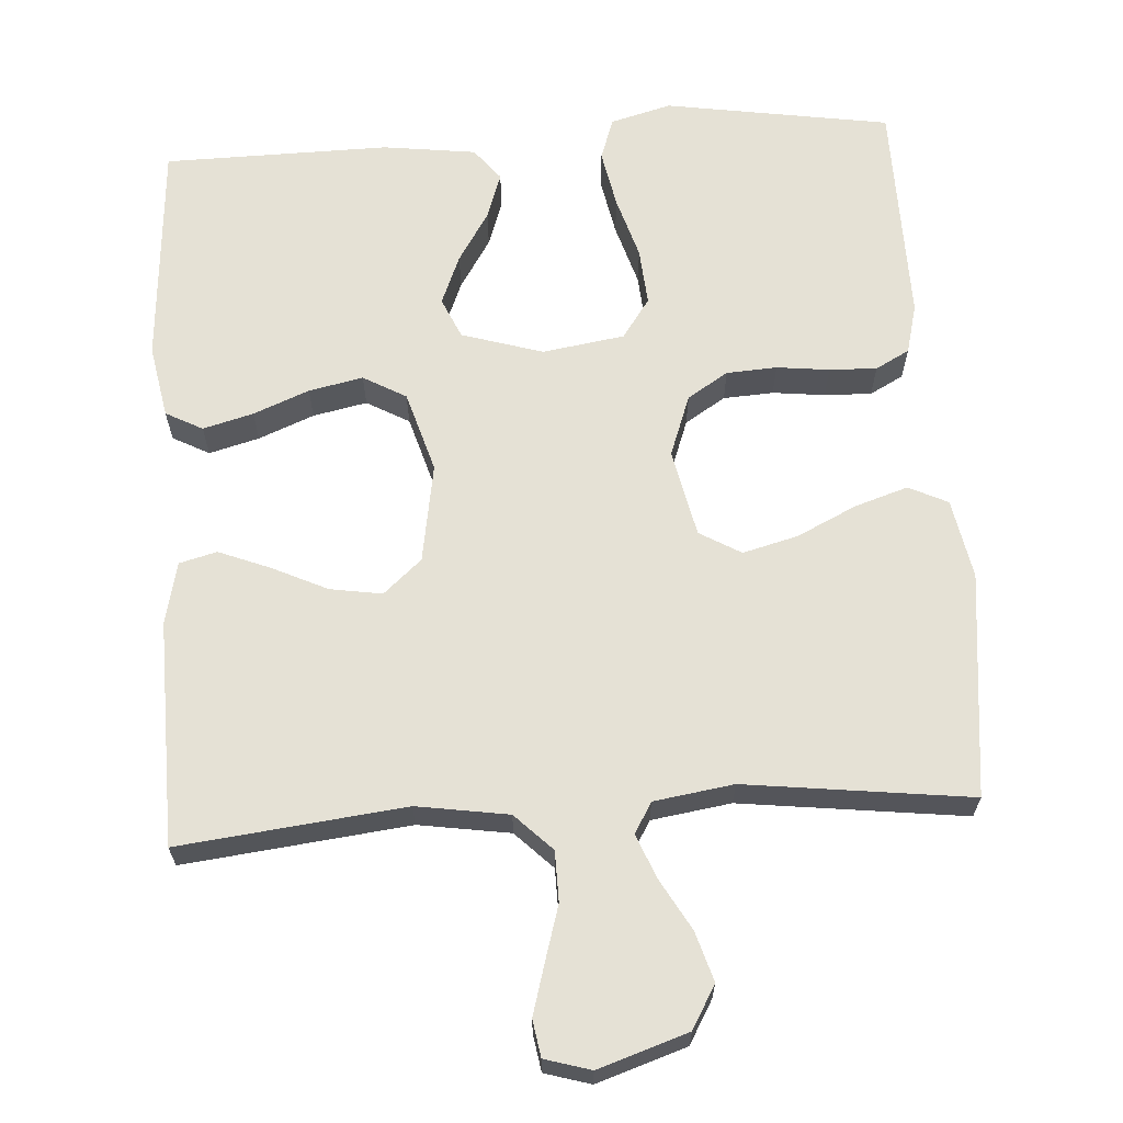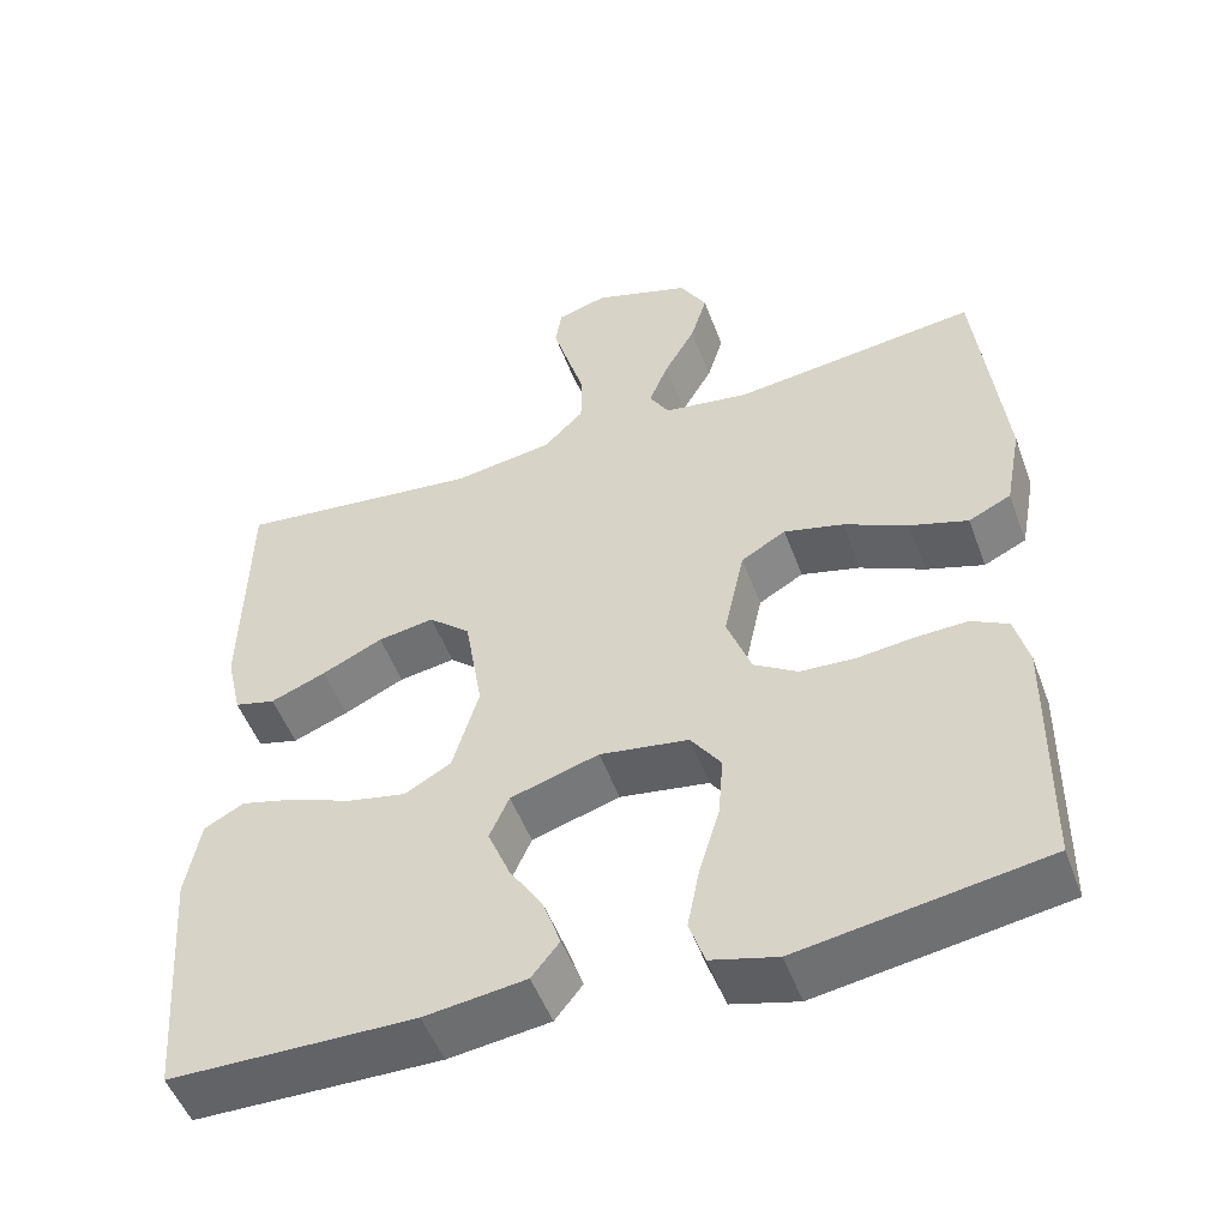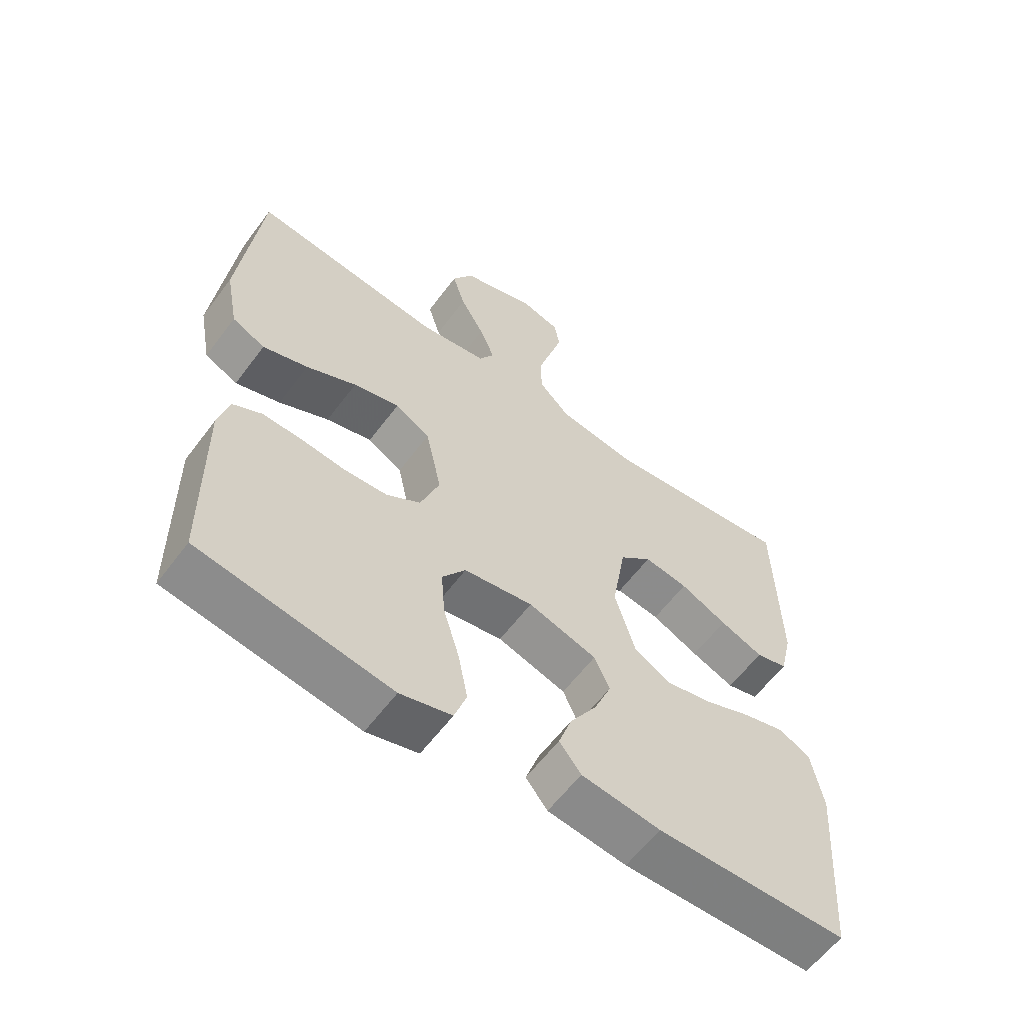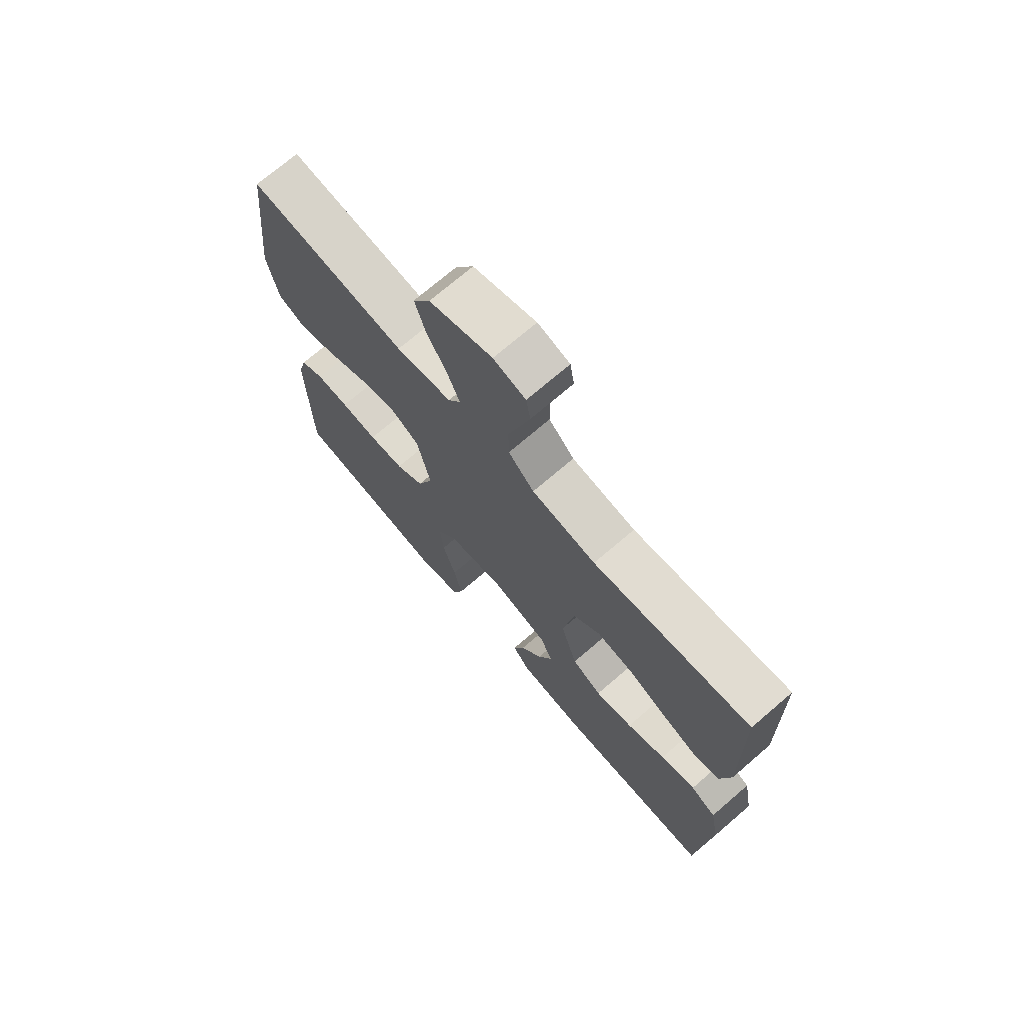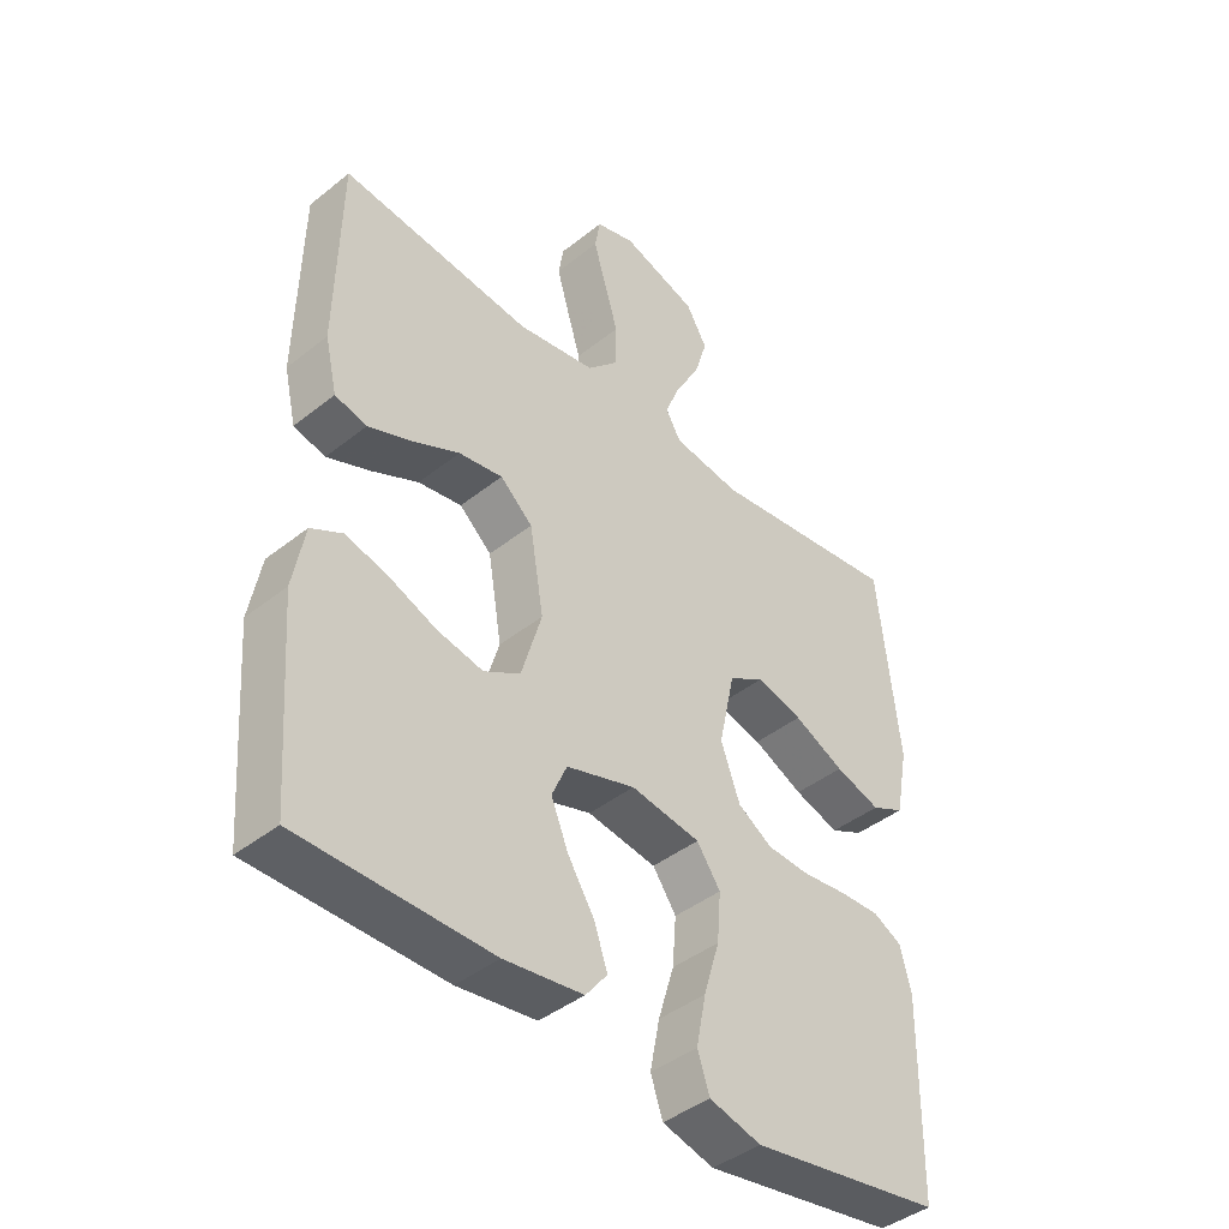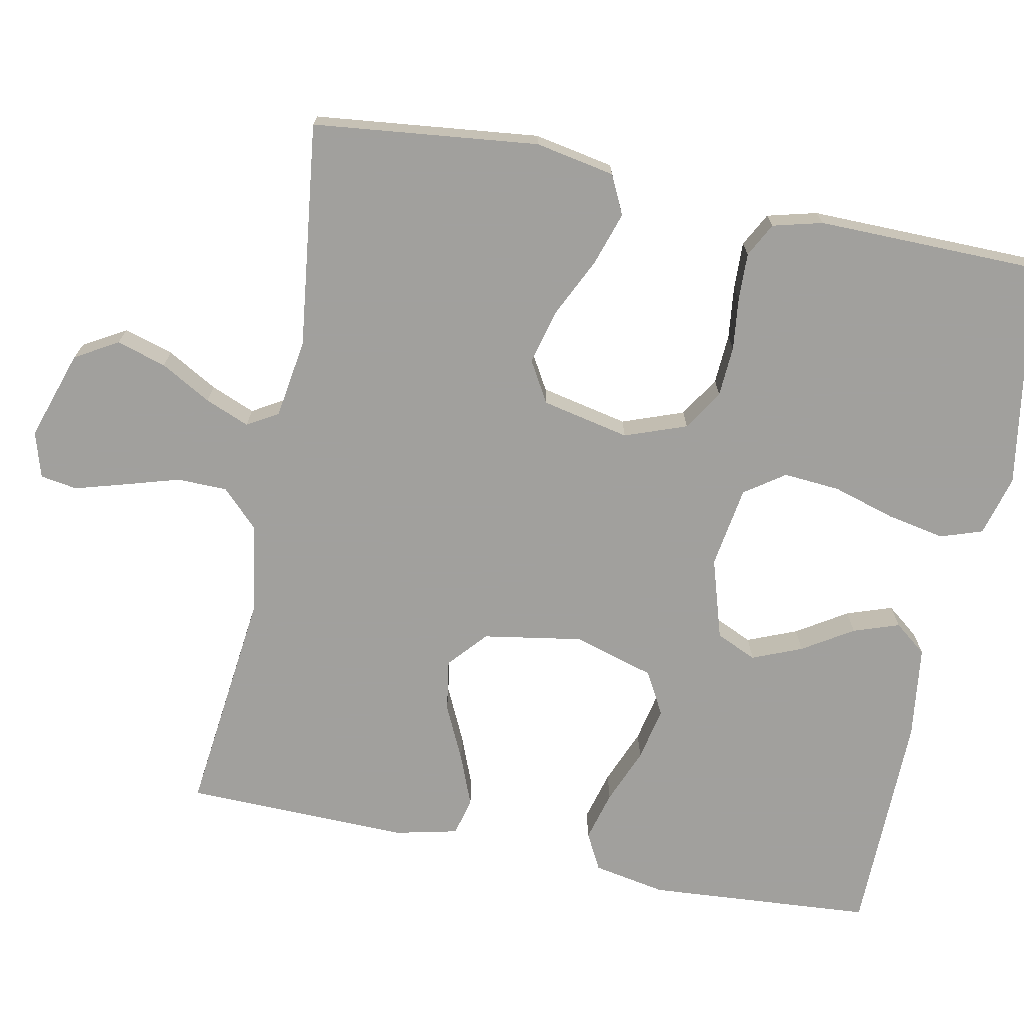
<metadata>
{"format":"obj","ext":"obj","renderer":"f3d","projection":"perspective","resolution":1024,"background":"white","views":[{"elev":65.0,"azim":-3.7,"up":"+Y"},{"elev":-51.2,"azim":20.1,"up":"+Z"},{"elev":-60.0,"azim":143.4,"up":"+Z"},{"elev":72.1,"azim":-130.7,"up":"+Z"},{"elev":-42.3,"azim":-46.4,"up":"+Z"},{"elev":-71.7,"azim":78.7,"up":"+Y"}]}
</metadata>
<code>
v 0.5 0.07 0.5
v 0.533 0.07 0.2
v 0.513 0.07 0.094
v 0.461 0.07 0.069
v 0.39 0.07 0.092
v 0.311 0.07 0.13
v 0.238 0.07 0.149
v 0.183 0.07 0.117
v 0.158 0.07 0
v 0.188 0.07 -0.082
v 0.242 0.07 -0.116
v 0.309 0.07 -0.12
v 0.379 0.07 -0.112
v 0.442 0.07 -0.11
v 0.487 0.07 -0.134
v 0.504 0.07 -0.2
v 0.5 0.07 -0.5
v 0.2 0.07 -0.548
v 0.119 0.07 -0.526
v 0.1 0.07 -0.47
v 0.115 0.07 -0.393
v 0.14 0.07 -0.31
v 0.146 0.07 -0.234
v 0.109 0.07 -0.181
v 0 0.07 -0.164
v -0.108 0.07 -0.197
v -0.132 0.07 -0.251
v -0.105 0.07 -0.317
v -0.063 0.07 -0.384
v -0.042 0.07 -0.445
v -0.076 0.07 -0.488
v -0.2 0.07 -0.504
v -0.5 0.07 -0.5
v -0.522 0.07 -0.2
v -0.504 0.07 -0.103
v -0.455 0.07 -0.077
v -0.388 0.07 -0.095
v -0.314 0.07 -0.125
v -0.242 0.07 -0.14
v -0.185 0.07 -0.108
v -0.153 0.07 0
v -0.175 0.07 0.132
v -0.226 0.07 0.177
v -0.295 0.07 0.166
v -0.369 0.07 0.131
v -0.437 0.07 0.104
v -0.487 0.07 0.117
v -0.506 0.07 0.2
v -0.5 0.07 0.5
v -0.2 0.07 0.466
v -0.078 0.07 0.485
v -0.029 0.07 0.534
v -0.028 0.07 0.601
v -0.05 0.07 0.675
v -0.069 0.07 0.741
v -0.061 0.07 0.79
v 0 0.07 0.808
v 0.119 0.07 0.769
v 0.152 0.07 0.712
v 0.132 0.07 0.646
v 0.094 0.07 0.579
v 0.07 0.07 0.52
v 0.094 0.07 0.479
v 0.2 0.07 0.463
v 0.5 0 0.5
v 0.533 0 0.2
v 0.513 0 0.094
v 0.461 0 0.069
v 0.39 0 0.092
v 0.311 0 0.13
v 0.238 0 0.149
v 0.183 0 0.117
v 0.158 0 0
v 0.188 0 -0.082
v 0.242 0 -0.116
v 0.309 0 -0.12
v 0.379 0 -0.112
v 0.442 0 -0.11
v 0.487 0 -0.134
v 0.504 0 -0.2
v 0.5 0 -0.5
v 0.2 0 -0.548
v 0.119 0 -0.526
v 0.1 0 -0.47
v 0.115 0 -0.393
v 0.14 0 -0.31
v 0.146 0 -0.234
v 0.109 0 -0.181
v 0 0 -0.164
v -0.108 0 -0.197
v -0.132 0 -0.251
v -0.105 0 -0.317
v -0.063 0 -0.384
v -0.042 0 -0.445
v -0.076 0 -0.488
v -0.2 0 -0.504
v -0.5 0 -0.5
v -0.522 0 -0.2
v -0.504 0 -0.103
v -0.455 0 -0.077
v -0.388 0 -0.095
v -0.314 0 -0.125
v -0.242 0 -0.14
v -0.185 0 -0.108
v -0.153 0 0
v -0.175 0 0.132
v -0.226 0 0.177
v -0.295 0 0.166
v -0.369 0 0.131
v -0.437 0 0.104
v -0.487 0 0.117
v -0.506 0 0.2
v -0.5 0 0.5
v -0.2 0 0.466
v -0.078 0 0.485
v -0.029 0 0.534
v -0.028 0 0.601
v -0.05 0 0.675
v -0.069 0 0.741
v -0.061 0 0.79
v 0 0 0.808
v 0.119 0 0.769
v 0.152 0 0.712
v 0.132 0 0.646
v 0.094 0 0.579
v 0.07 0 0.52
v 0.094 0 0.479
v 0.2 0 0.463
f 59 60 61
f 58 59 61
f 57 58 61
f 56 57 61
f 55 56 61
f 54 55 61
f 53 54 61
f 52 53 61 62
f 51 52 62 63
f 48 49 50
f 47 48 50
f 46 47 50
f 45 46 50
f 44 45 50
f 51 63 64
f 50 51 64
f 44 50 64
f 43 44 64
f 36 37 38
f 35 36 38
f 34 35 38
f 33 34 38
f 32 33 38
f 31 32 38
f 30 31 38
f 29 30 38
f 28 29 38
f 27 28 38 39
f 26 27 39 40
f 20 21 22
f 19 20 22
f 18 19 22
f 17 18 22
f 16 17 22
f 15 16 22
f 14 15 22
f 13 14 22
f 12 13 22
f 11 12 22 23
f 10 11 23 24
f 4 5 6
f 3 4 6
f 2 3 6
f 1 2 6
f 64 1 6
f 64 6 7
f 64 7 8
f 43 64 8
f 42 43 8
f 41 42 8 9
f 41 9 10
f 40 41 10
f 26 40 10
f 25 26 10
f 10 24 25
f 125 124 123
f 125 123 122
f 125 122 121
f 125 121 120
f 125 120 119
f 125 119 118
f 125 118 117
f 126 125 117 116
f 127 126 116 115
f 114 113 112
f 114 112 111
f 114 111 110
f 114 110 109
f 114 109 108
f 128 127 115
f 128 115 114
f 128 114 108
f 128 108 107
f 102 101 100
f 102 100 99
f 102 99 98
f 102 98 97
f 102 97 96
f 102 96 95
f 102 95 94
f 102 94 93
f 102 93 92
f 103 102 92 91
f 104 103 91 90
f 86 85 84
f 86 84 83
f 86 83 82
f 86 82 81
f 86 81 80
f 86 80 79
f 86 79 78
f 86 78 77
f 86 77 76
f 87 86 76 75
f 88 87 75 74
f 70 69 68
f 70 68 67
f 70 67 66
f 70 66 65
f 70 65 128
f 71 70 128
f 72 71 128
f 72 128 107
f 72 107 106
f 73 72 106 105
f 74 73 105
f 74 105 104
f 74 104 90
f 74 90 89
f 89 88 74
f 1 65 66 2
f 2 66 67 3
f 3 67 68 4
f 4 68 69 5
f 5 69 70 6
f 6 70 71 7
f 7 71 72 8
f 8 72 73 9
f 9 73 74 10
f 10 74 75 11
f 11 75 76 12
f 12 76 77 13
f 13 77 78 14
f 14 78 79 15
f 15 79 80 16
f 16 80 81 17
f 17 81 82 18
f 18 82 83 19
f 19 83 84 20
f 20 84 85 21
f 21 85 86 22
f 22 86 87 23
f 23 87 88 24
f 24 88 89 25
f 25 89 90 26
f 26 90 91 27
f 27 91 92 28
f 28 92 93 29
f 29 93 94 30
f 30 94 95 31
f 31 95 96 32
f 32 96 97 33
f 33 97 98 34
f 34 98 99 35
f 35 99 100 36
f 36 100 101 37
f 37 101 102 38
f 38 102 103 39
f 39 103 104 40
f 40 104 105 41
f 41 105 106 42
f 42 106 107 43
f 43 107 108 44
f 44 108 109 45
f 45 109 110 46
f 46 110 111 47
f 47 111 112 48
f 48 112 113 49
f 49 113 114 50
f 50 114 115 51
f 51 115 116 52
f 52 116 117 53
f 53 117 118 54
f 54 118 119 55
f 55 119 120 56
f 56 120 121 57
f 57 121 122 58
f 58 122 123 59
f 59 123 124 60
f 60 124 125 61
f 61 125 126 62
f 62 126 127 63
f 63 127 128 64
f 64 128 65 1

</code>
